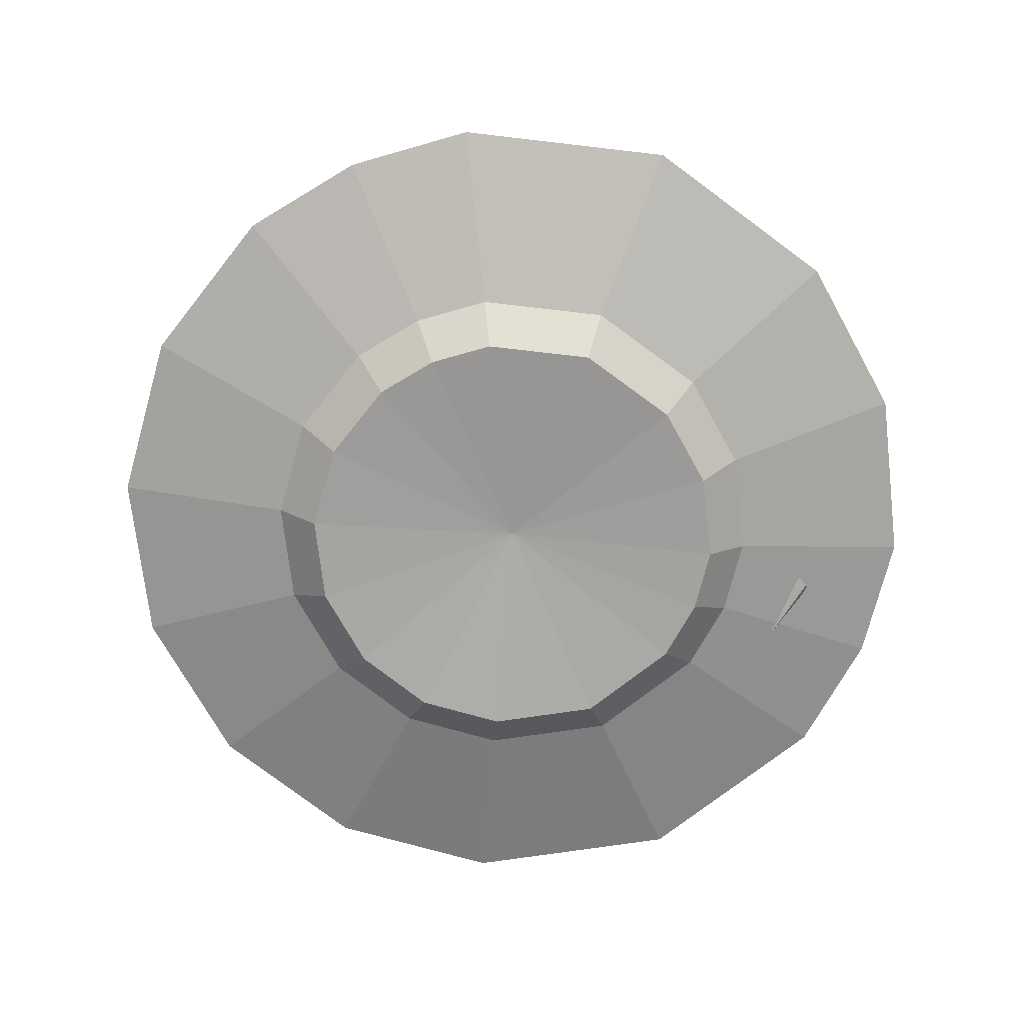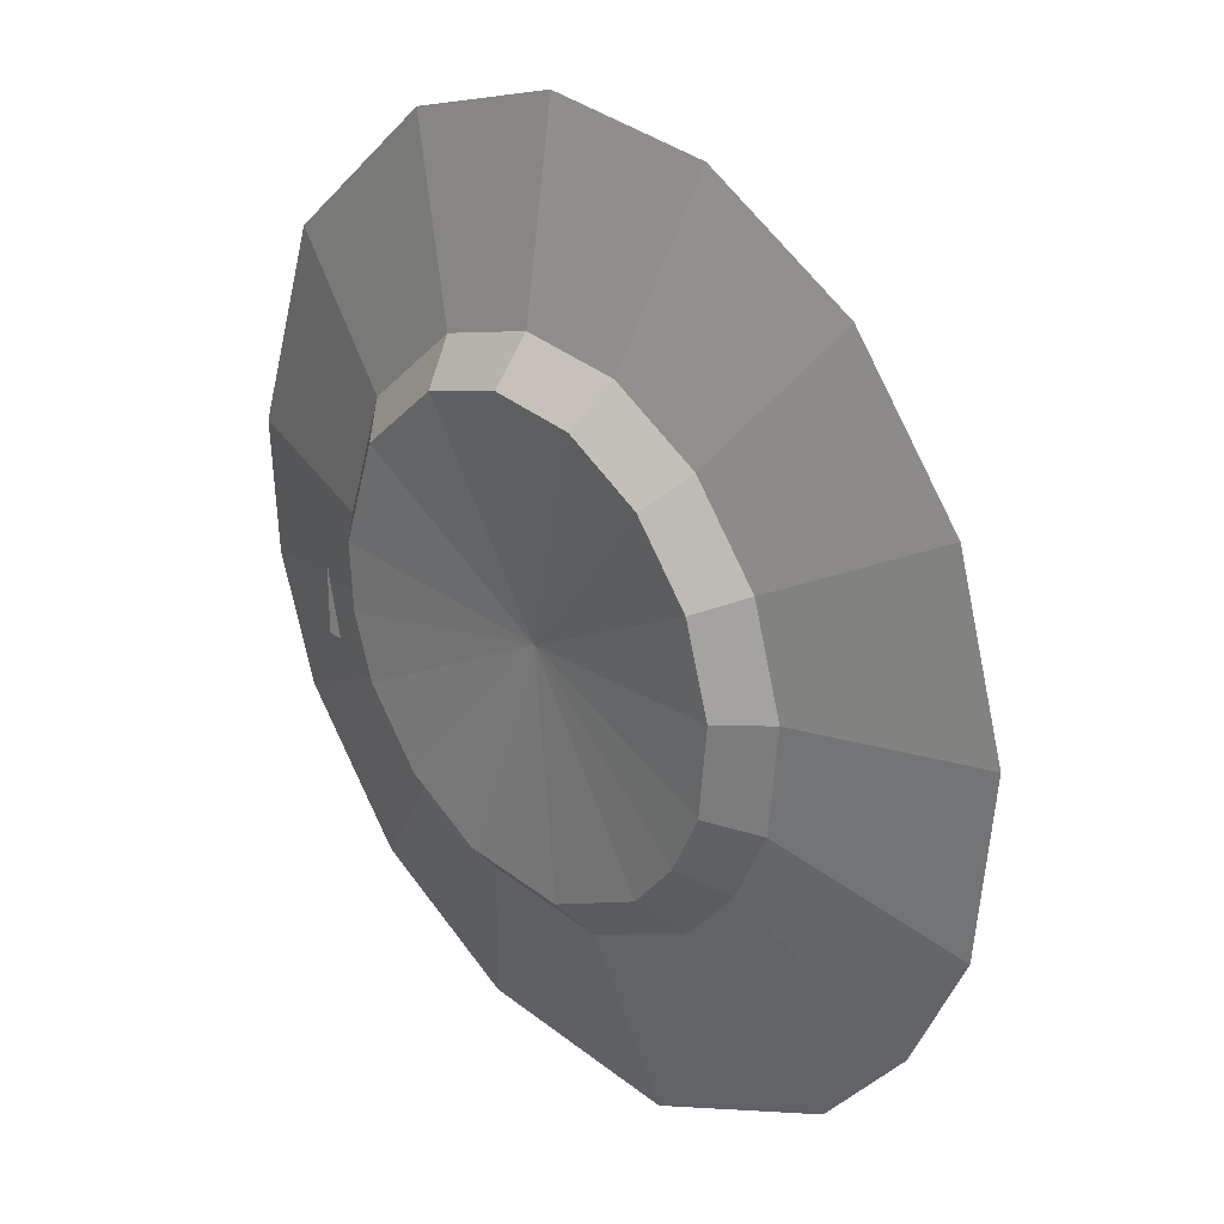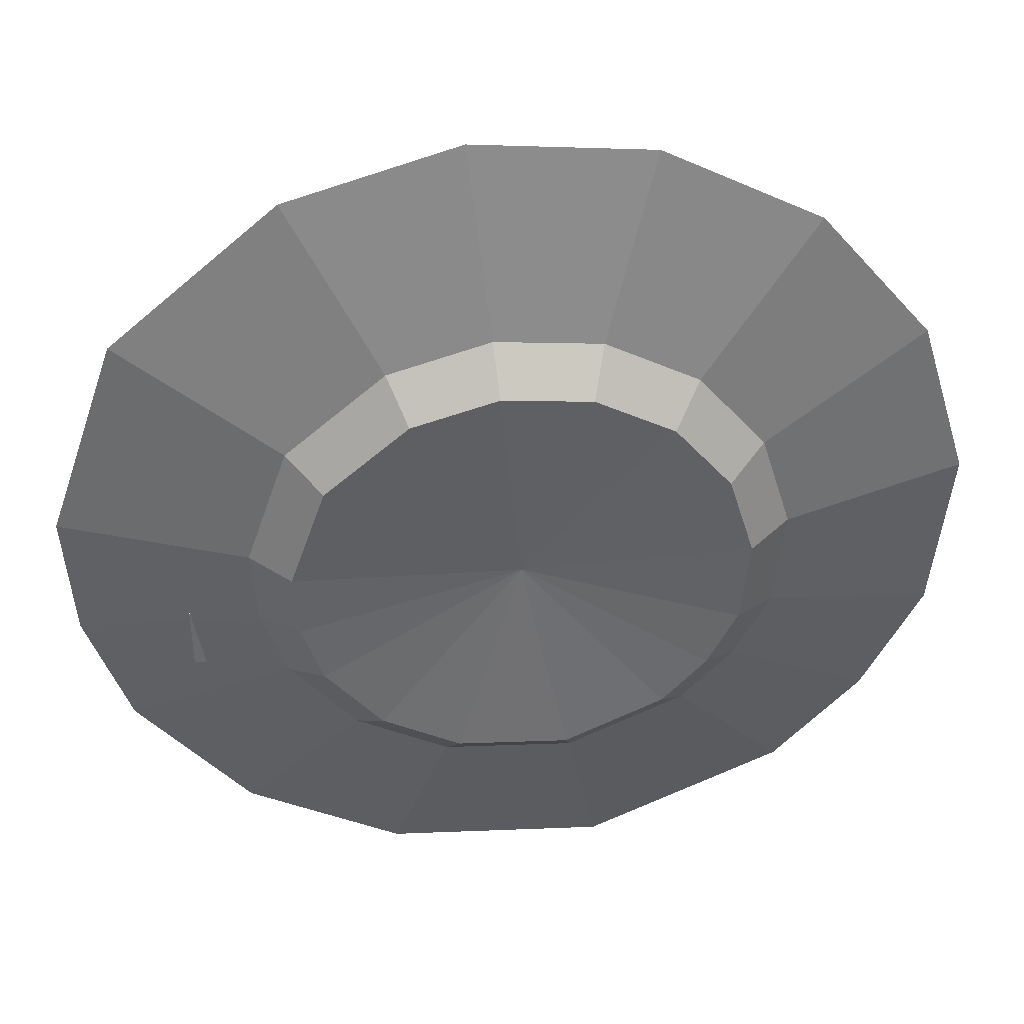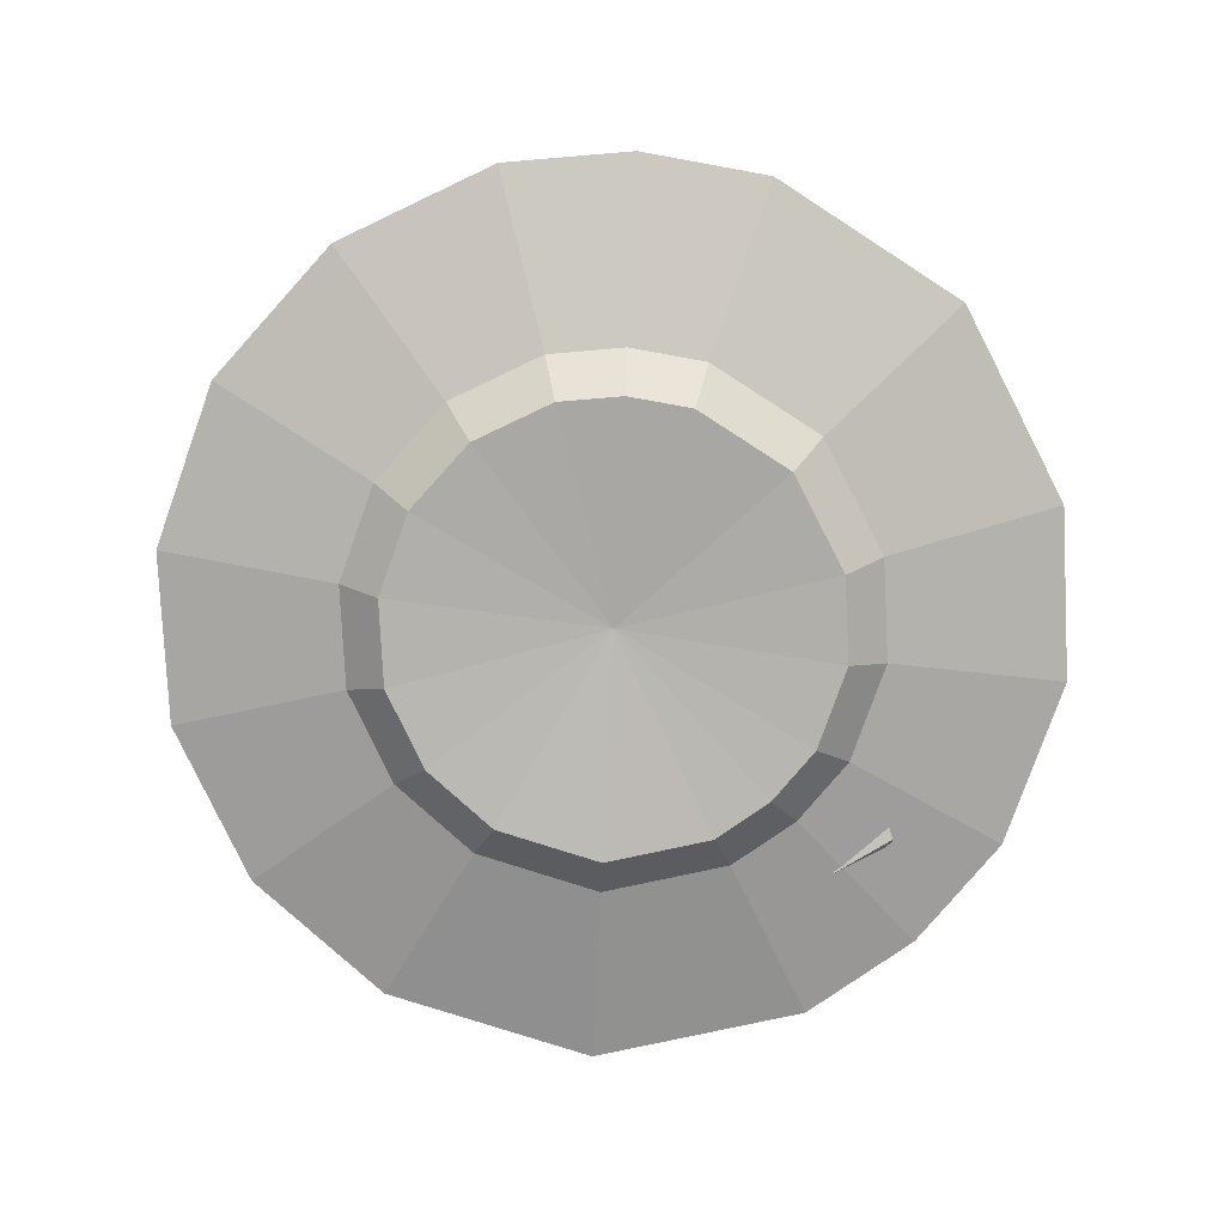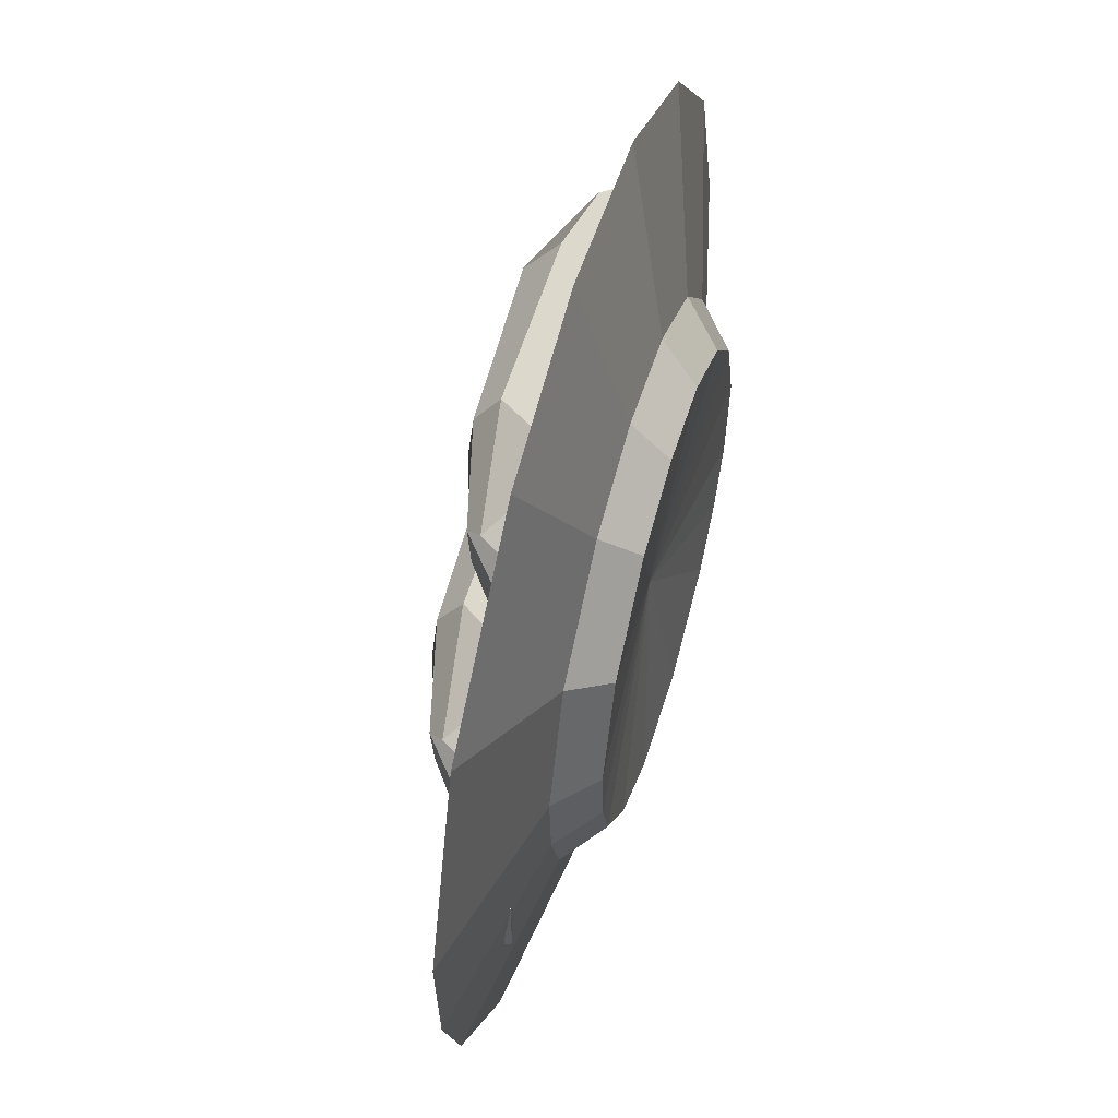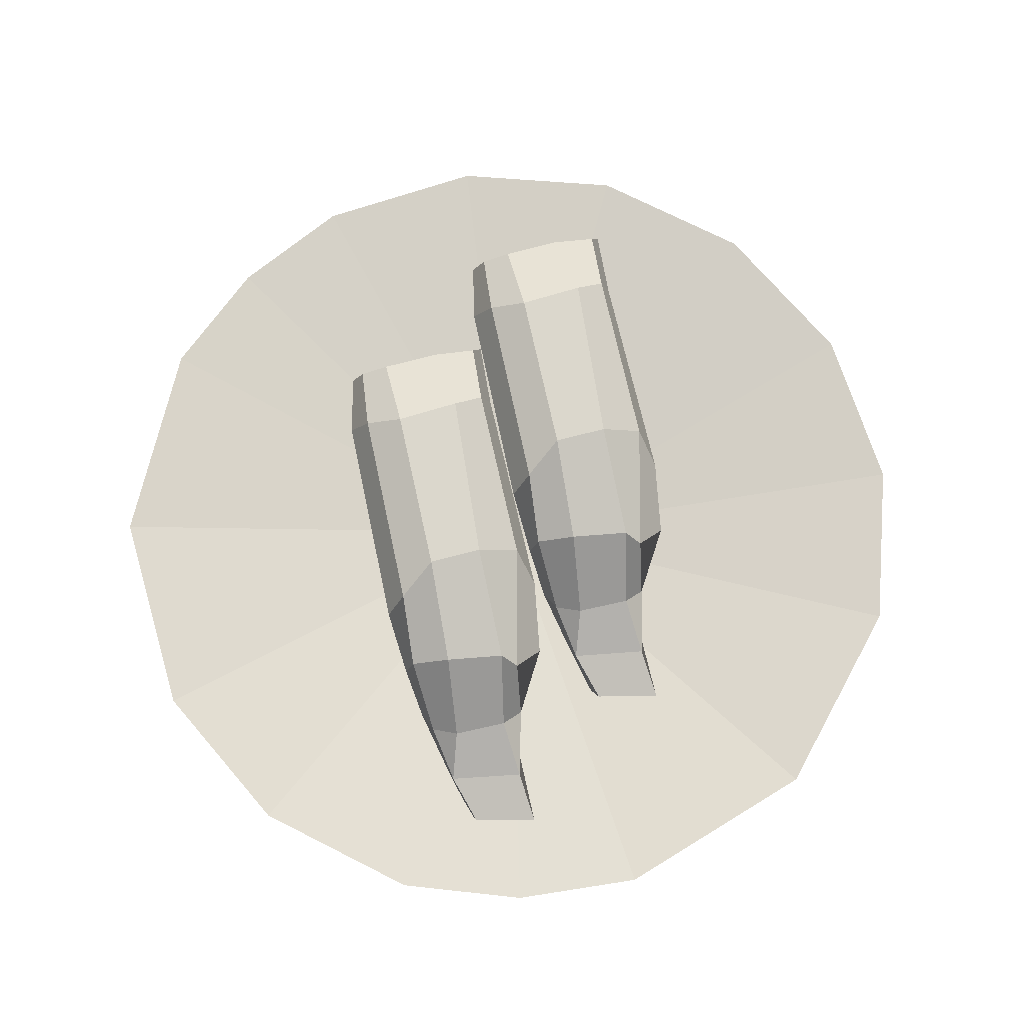
<metadata>
{"format":"obj","ext":"obj","renderer":"f3d","projection":"perspective","resolution":1024,"background":"white","views":[{"elev":-72.3,"azim":147.2,"up":"+Y"},{"elev":26.5,"azim":47.7,"up":"+Z"},{"elev":40.0,"azim":-6.2,"up":"+Z"},{"elev":-79.3,"azim":121.0,"up":"+Y"},{"elev":55.7,"azim":-73.6,"up":"+Z"},{"elev":73.5,"azim":-102.6,"up":"+Y"}]}
</metadata>
<code>
o maguro001_Cube004
v 0.1351 0.5774 -0.00799
v -0.07444 0.5774 -0.007753
v -0.1056 0.5934 -0.1598
v 0.1268 0.5934 -0.1577
v 0.1349 0.5552 -0.1797
v -0.1152 0.5552 -0.1823
v -0.1105 0.5339 0.007348
v 0.1431 0.527 0.005498
v -0.1496 0.5588 -0.0375
v -0.173 0.557 -0.1338
v -0.173 0.4832 -0.1338
v -0.1697 0.4832 -0.02403
v 0.1727 0.557 -0.01319
v -0.1283 0.5614 -0.04024
v -0.1373 0.4923 -0.000259
v 0.1546 0.4972 -0.000219
v 0.1606 0.5851 -0.03427
v 0.1606 0.5851 -0.1235
v -0.1327 0.5851 -0.1235
v -0.1175 0.5833 -0.0543
v -0.1448 0.557 -0.1575
v 0.1727 0.557 -0.1575
v 0.1727 0.4939 -0.1575
v -0.1448 0.5006 -0.1575
v -0.1327 0.455 -0.03427
v -0.1327 0.455 -0.1235
v 0.1606 0.455 -0.1235
v 0.1606 0.455 -0.03427
v 0.2009 0.557 -0.1338
v 0.2009 0.557 -0.02403
v 0.1905 0.4832 -0.039
v 0.1911 0.4832 -0.1232
v -0.07545 0.6144 -0.117
v 0.1161 0.6144 -0.1166
v -0.0716 0.608 -0.05538
v 0.1213 0.6144 -0.04424
v 0.2076 0.5585 -0.00328
v 0.2066 0.5589 -0.1506
v 0.214 0.5224 -0.1642
v 0.2205 0.5224 0.009212
v 0.2023 0.5787 -0.119
v 0.2044 0.5801 -0.0546
v -0.2147 0.5555 -0.03888
v -0.184 0.5555 -0.1653
v -0.1832 0.5167 -0.1759
v -0.1963 0.527 -0.005354
v -0.1924 0.5739 -0.1217
v -0.2018 0.5739 -0.05578
v -0.2594 0.4976 -0.1579
v -0.2594 0.4839 -0.04387
v -0.2328 0.4702 -0.04752
v -0.2328 0.4702 -0.1677
v -0.2741 0.5127 -0.13
v -0.2741 0.5127 -0.06945
v -0.3234 0.4779 -0.1461
v -0.3383 0.4902 -0.06322
v -0.2963 0.4593 -0.05647
v -0.3003 0.4548 -0.1517
v -0.3972 0.4793 -0.05737
v -0.3794 0.466 -0.1286
v -0.3637 0.4396 -0.06188
v -0.3637 0.4396 -0.1351
f 48 43 2
f 48 2 35
f 38 39 5
f 38 5 4
f 1 2 7
f 1 7 8
f 5 6 3
f 5 3 4
f 2 1 36
f 2 36 35
f 5 8 7
f 5 7 6
f 9 10 11
f 9 11 12
f 13 14 15
f 13 15 16
f 21 22 23
f 21 23 24
f 25 26 27
f 25 27 28
f 29 30 31
f 29 31 32
f 21 24 11
f 21 11 10
f 26 25 12
f 26 12 11
f 15 14 9
f 15 9 12
f 25 28 16
f 25 16 15
f 31 30 13
f 31 13 16
f 29 32 23
f 29 23 22
f 27 26 24
f 27 24 23
f 32 31 28
f 32 28 27
f 15 12 25
f 26 11 24
f 27 23 32
f 31 16 28
f 4 3 33
f 4 33 34
f 34 33 35
f 34 35 36
f 41 42 37
f 38 41 37
f 39 38 37
f 40 39 37
f 8 5 39
f 8 39 40
f 41 38 4
f 41 4 34
f 1 8 40
f 1 40 37
f 36 1 37
f 36 37 42
f 42 41 34
f 42 34 36
f 48 47 53
f 48 53 54
f 6 7 46
f 6 46 45
f 33 3 44
f 33 44 47
f 35 33 47
f 35 47 48
f 43 46 7
f 43 7 2
f 45 44 3
f 45 3 6
f 58 55 49
f 58 49 52
f 52 49 44
f 52 44 45
f 47 44 49
f 47 49 53
f 50 51 46
f 50 46 43
f 45 46 51
f 45 51 52
f 54 50 43
f 54 43 48
f 59 61 57
f 59 57 56
f 54 53 55
f 54 55 56
f 52 51 57
f 52 57 58
f 56 50 54
f 56 57 51
f 56 51 50
f 62 60 55
f 62 55 58
f 53 49 55
f 58 57 61
f 58 61 62
f 56 55 60
f 56 60 59
f 62 61 59
f 62 59 60
f 17 18 19
f 17 19 20
f 20 19 10
f 20 10 9
f 17 20 14
f 17 14 13
f 30 29 18
f 30 18 17
f 22 21 19
f 22 19 18
f 14 20 9
f 21 10 19
f 22 18 29
f 30 17 13
o maguro_Cube001
v 0.2575 0.5715 0.1805
v 0.04796 0.5715 0.1807
v 0.01682 0.5874 0.02869
v 0.2492 0.5874 0.03082
v 0.2573 0.5493 0.008827
v 0.007158 0.5493 0.006195
v 0.01192 0.528 0.1958
v 0.2655 0.521 0.194
v -0.02724 0.5529 0.151
v -0.05056 0.551 0.05474
v -0.05056 0.4772 0.05474
v -0.04727 0.4772 0.1645
v 0.2951 0.551 0.1753
v -0.005895 0.5555 0.1483
v -0.01489 0.4863 0.1882
v 0.277 0.4912 0.1883
v 0.283 0.5791 0.1542
v 0.283 0.5791 0.06498
v -0.01029 0.5791 0.06498
v 0.004876 0.5773 0.1342
v -0.02242 0.551 0.03097
v 0.2951 0.551 0.03097
v 0.2951 0.4879 0.03097
v -0.02242 0.4947 0.03097
v -0.01029 0.4491 0.1542
v -0.01029 0.4491 0.06498
v 0.283 0.4491 0.06498
v 0.283 0.4491 0.1542
v 0.3233 0.551 0.05474
v 0.3233 0.551 0.1645
v 0.3129 0.4772 0.1495
v 0.3135 0.4772 0.06533
v 0.04694 0.6085 0.07153
v 0.2385 0.6085 0.0719
v 0.0508 0.6021 0.1331
v 0.2437 0.6085 0.1443
v 0.33 0.5525 0.1852
v 0.329 0.5529 0.03789
v 0.3364 0.5164 0.02425
v 0.3429 0.5164 0.1977
v 0.3247 0.5728 0.06948
v 0.3268 0.5742 0.1339
v -0.09233 0.5496 0.1496
v -0.06163 0.5496 0.02318
v -0.06076 0.5107 0.01256
v -0.07388 0.521 0.1831
v -0.07 0.568 0.06676
v -0.07938 0.568 0.1327
v -0.137 0.4916 0.03056
v -0.137 0.4779 0.1446
v -0.1104 0.4643 0.141
v -0.1104 0.4643 0.0208
v -0.1517 0.5067 0.05846
v -0.1517 0.5067 0.119
v -0.201 0.472 0.04241
v -0.2159 0.4842 0.1253
v -0.1739 0.4534 0.132
v -0.1779 0.4489 0.03682
v -0.2748 0.4733 0.1311
v -0.257 0.46 0.05994
v -0.2413 0.4337 0.1266
v -0.2413 0.4337 0.0534
f 110 105 64
f 110 64 97
f 100 101 67
f 100 67 66
f 63 64 69
f 63 69 70
f 67 68 65
f 67 65 66
f 64 63 98
f 64 98 97
f 67 70 69
f 67 69 68
f 71 72 73
f 71 73 74
f 75 76 77
f 75 77 78
f 83 84 85
f 83 85 86
f 87 88 89
f 87 89 90
f 91 92 93
f 91 93 94
f 83 86 73
f 83 73 72
f 88 87 74
f 88 74 73
f 77 76 71
f 77 71 74
f 87 90 78
f 87 78 77
f 93 92 75
f 93 75 78
f 91 94 85
f 91 85 84
f 89 88 86
f 89 86 85
f 94 93 90
f 94 90 89
f 77 74 87
f 88 73 86
f 89 85 94
f 93 78 90
f 66 65 95
f 66 95 96
f 96 95 97
f 96 97 98
f 103 104 99
f 100 103 99
f 101 100 99
f 102 101 99
f 70 67 101
f 70 101 102
f 103 100 66
f 103 66 96
f 63 70 102
f 63 102 99
f 98 63 99
f 98 99 104
f 104 103 96
f 104 96 98
f 110 109 115
f 110 115 116
f 68 69 108
f 68 108 107
f 95 65 106
f 95 106 109
f 97 95 109
f 97 109 110
f 105 108 69
f 105 69 64
f 107 106 65
f 107 65 68
f 120 117 111
f 120 111 114
f 114 111 106
f 114 106 107
f 109 106 111
f 109 111 115
f 112 113 108
f 112 108 105
f 107 108 113
f 107 113 114
f 116 112 105
f 116 105 110
f 121 123 119
f 121 119 118
f 116 115 117
f 116 117 118
f 114 113 119
f 114 119 120
f 118 112 116
f 118 119 113
f 118 113 112
f 124 122 117
f 124 117 120
f 115 111 117
f 120 119 123
f 120 123 124
f 118 117 122
f 118 122 121
f 124 123 121
f 124 121 122
f 79 80 81
f 79 81 82
f 82 81 72
f 82 72 71
f 79 82 76
f 79 76 75
f 92 91 80
f 92 80 79
f 84 83 81
f 84 81 80
f 76 82 71
f 83 72 81
f 84 80 91
f 92 79 75
o plate_Cone
v -0.000911 0.4025 0.000569
v 0.1436 0.4711 0.477
v -0.44 0.4711 -0.2341
v 0.315 0.4711 0.3854
v -0.1454 0.4711 -0.4759
v 0.4382 0.4711 0.2353
v -0.487 0.4711 -0.09611
v 0.4946 0.4711 0.04937
v -0.4964 0.4711 0.04937
v 0.4755 0.4711 -0.144
v -0.3168 0.4711 -0.3843
v 0.4111 0.4711 -0.2748
v 0.315 0.4711 -0.3843
v -0.2356 0.4711 0.4397
v 0.09696 0.471 -0.4915
v -0.4181 0.471 0.2793
v -0.04971 0.471 0.496
v 0.2051 0.382 -0.1371
v 0.2186 0.382 0.1179
v -0.02531 0.3818 0.2483
v -0.1588 0.382 -0.1919
v -0.07318 0.382 -0.2377
v -0.2095 0.3819 0.1399
v 0.2373 0.382 -0.0717
v 0.157 0.382 0.193
v 0.04803 0.3819 -0.2455
v -0.2487 0.382 0.02497
v -0.2205 0.382 -0.1168
v -0.1183 0.382 0.2201
v 0.2468 0.382 0.02497
v 0.07136 0.382 0.2388
v 0.157 0.382 -0.1919
v -0.2439 0.382 -0.04777
v 0.244 0.4218 -0.1631
v 0.26 0.4218 0.1386
v -0.02864 0.4218 0.2929
v -0.1866 0.4218 -0.2279
v -0.08527 0.4218 -0.2821
v -0.2466 0.4218 0.1647
v 0.2821 0.4218 -0.08575
v 0.1871 0.4218 0.2274
v 0.05813 0.4217 -0.2913
v -0.2929 0.4218 0.02862
v -0.2595 0.4218 -0.1391
v -0.1386 0.4218 0.2595
v 0.2934 0.4218 0.02862
v 0.08574 0.4218 0.2816
v 0.1871 0.4218 -0.2279
v -0.2873 0.4218 -0.05745
f 127 125 135
f 125 129 135
f 125 139 129
f 125 137 139
f 125 136 137
f 125 134 136
f 125 132 134
f 125 127 131
f 125 131 133
f 125 133 140
f 125 140 138
f 125 138 141
f 125 141 126
f 128 125 126
f 125 128 130
f 125 130 132
f 153 125 144
f 144 125 155
f 147 125 153
f 151 125 147
f 157 125 151
f 152 125 157
f 145 125 152
f 155 125 149
f 146 125 145
f 150 125 146
f 156 125 150
f 142 125 156
f 148 125 142
f 154 125 148
f 143 125 154
f 149 125 143
f 169 153 144
f 169 144 160
f 160 144 155
f 160 155 171
f 163 147 153
f 163 153 169
f 167 151 147
f 167 147 163
f 173 157 151
f 173 151 167
f 168 152 157
f 168 157 173
f 161 145 152
f 161 152 168
f 171 155 149
f 171 149 165
f 162 146 145
f 162 145 161
f 166 150 146
f 166 146 162
f 172 156 150
f 172 150 166
f 158 142 156
f 158 156 172
f 164 148 142
f 164 142 158
f 170 154 148
f 170 148 164
f 159 143 154
f 159 154 170
f 165 149 143
f 165 143 159
f 138 169 160
f 138 160 141
f 141 160 171
f 141 171 126
f 140 163 169
f 140 169 138
f 133 167 163
f 133 163 140
f 131 173 167
f 131 167 133
f 127 168 173
f 127 173 131
f 135 161 168
f 135 168 127
f 126 171 165
f 126 165 128
f 129 162 161
f 129 161 135
f 139 166 162
f 139 162 129
f 137 172 166
f 137 166 139
f 136 158 172
f 136 172 137
f 134 164 158
f 134 158 136
f 132 170 164
f 132 164 134
f 130 159 170
f 130 170 132
f 128 165 159
f 128 159 130

</code>
